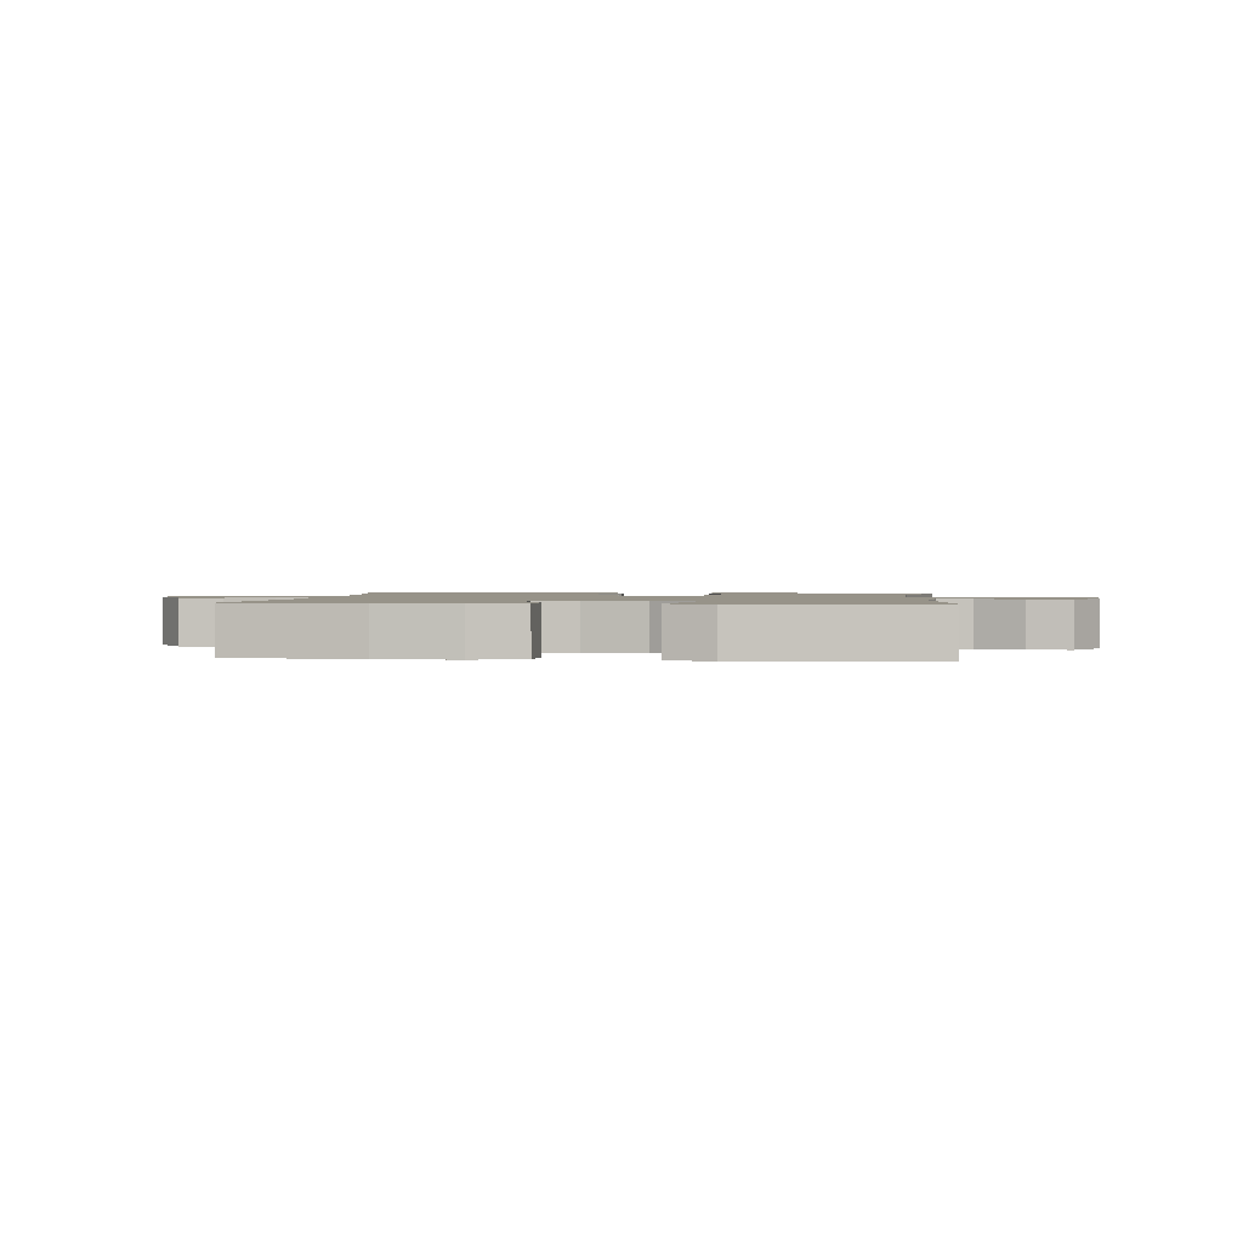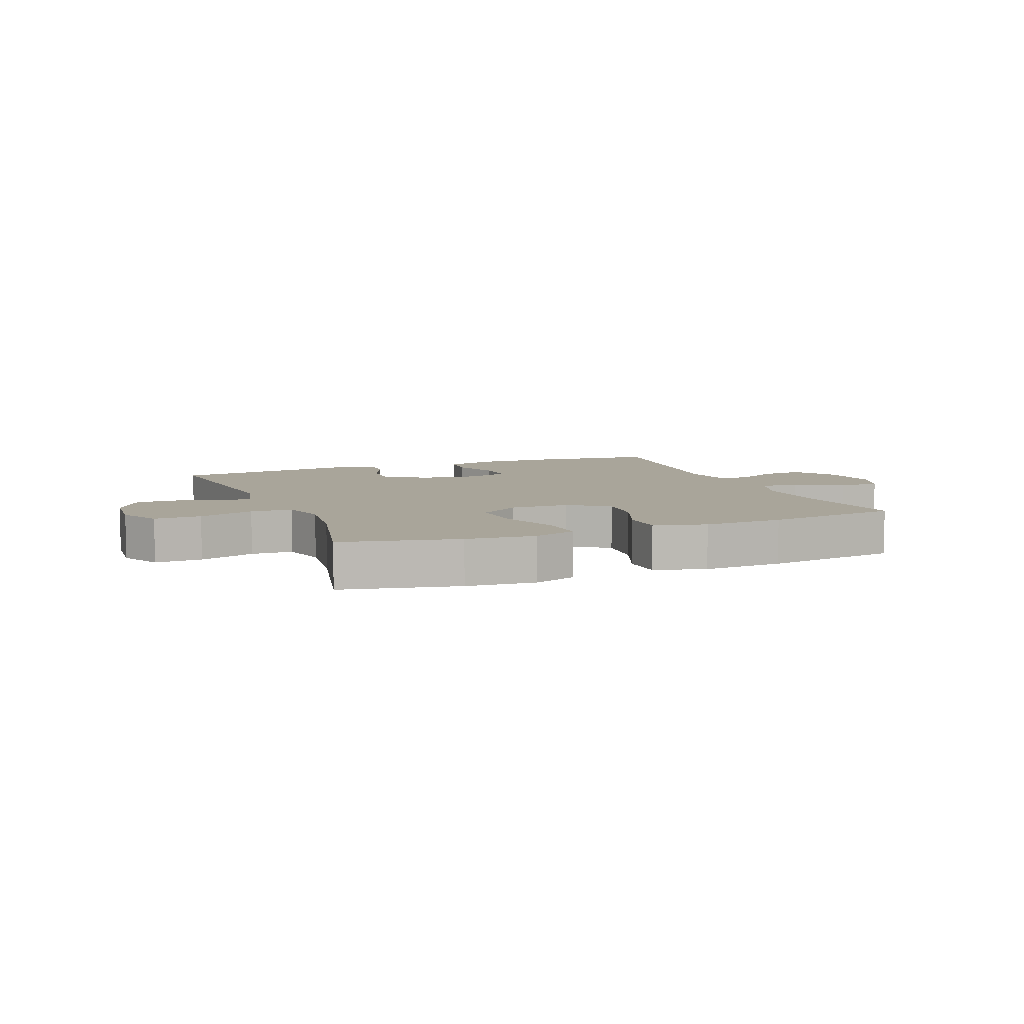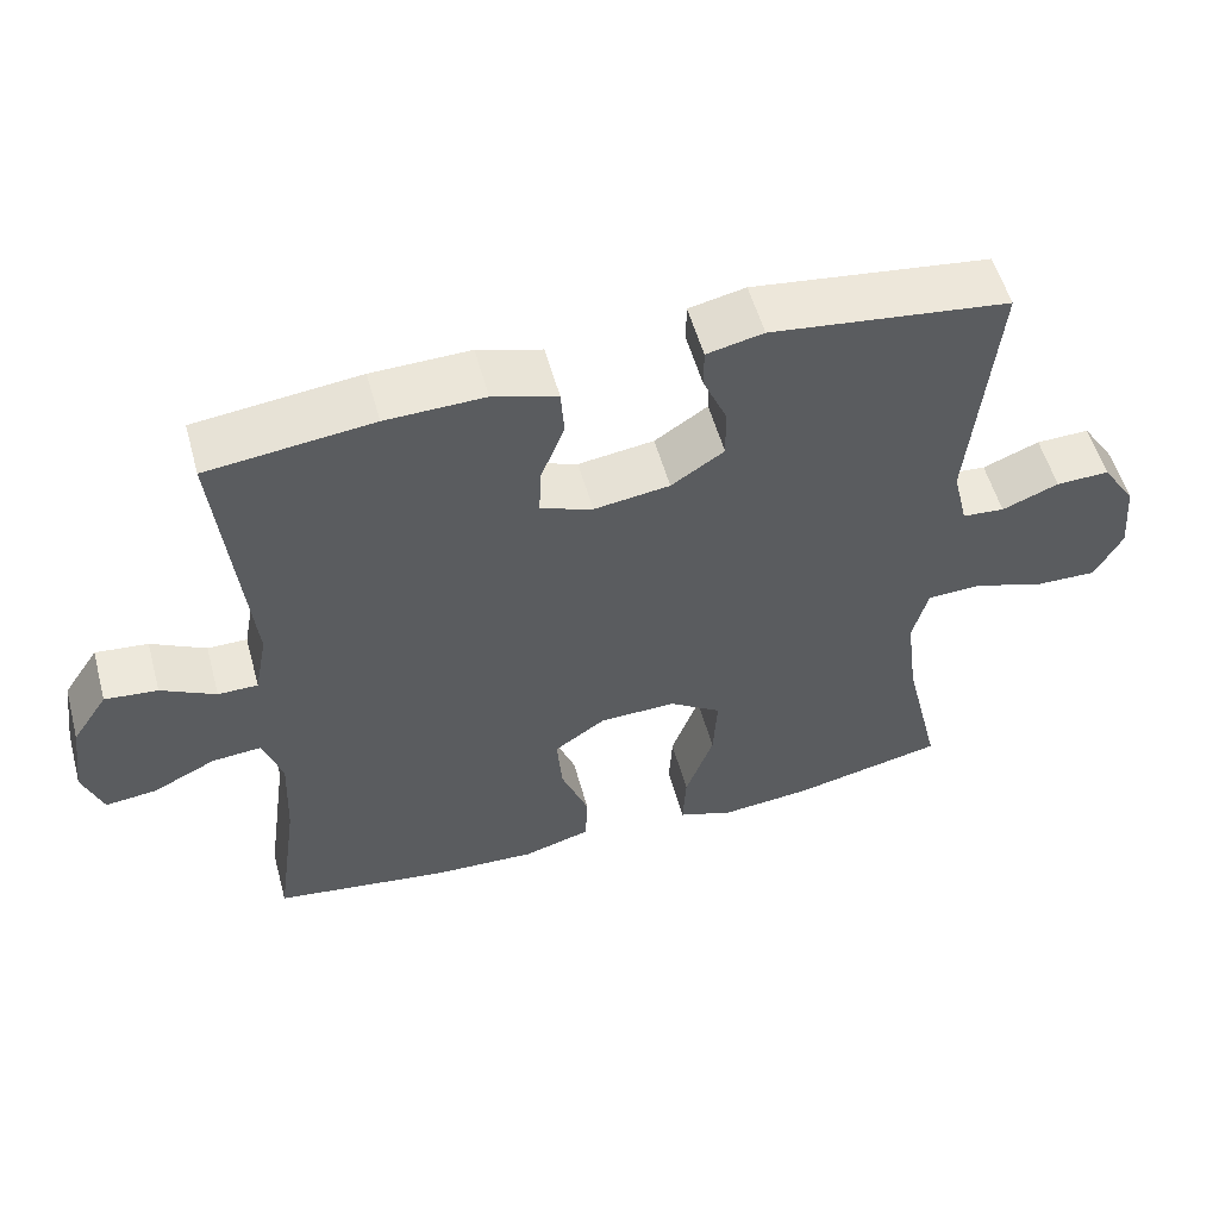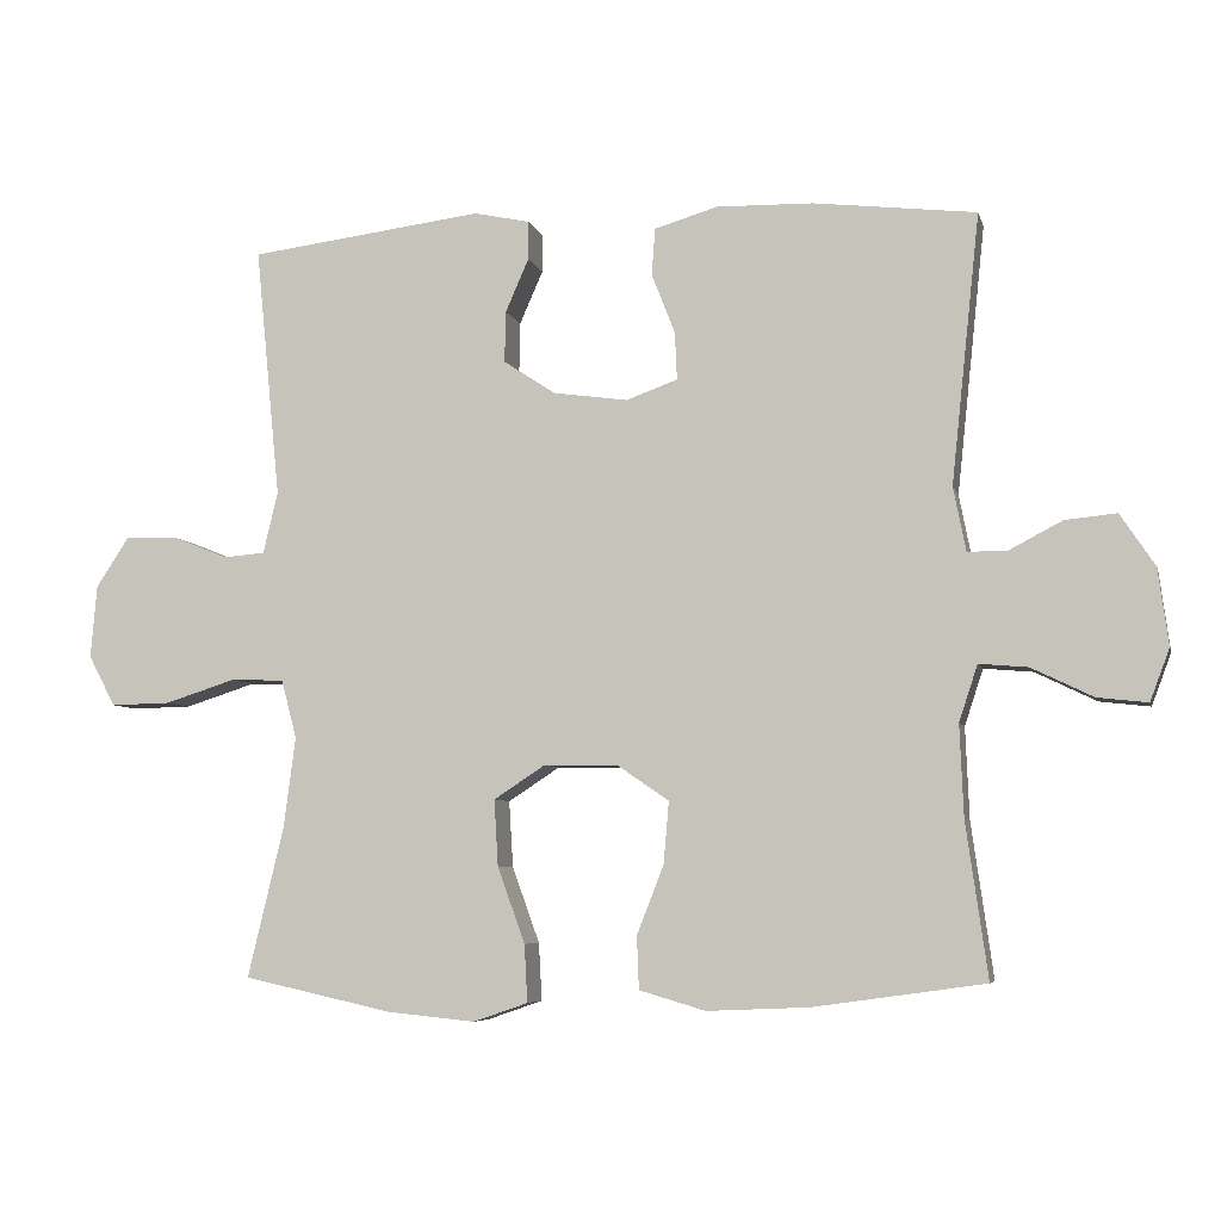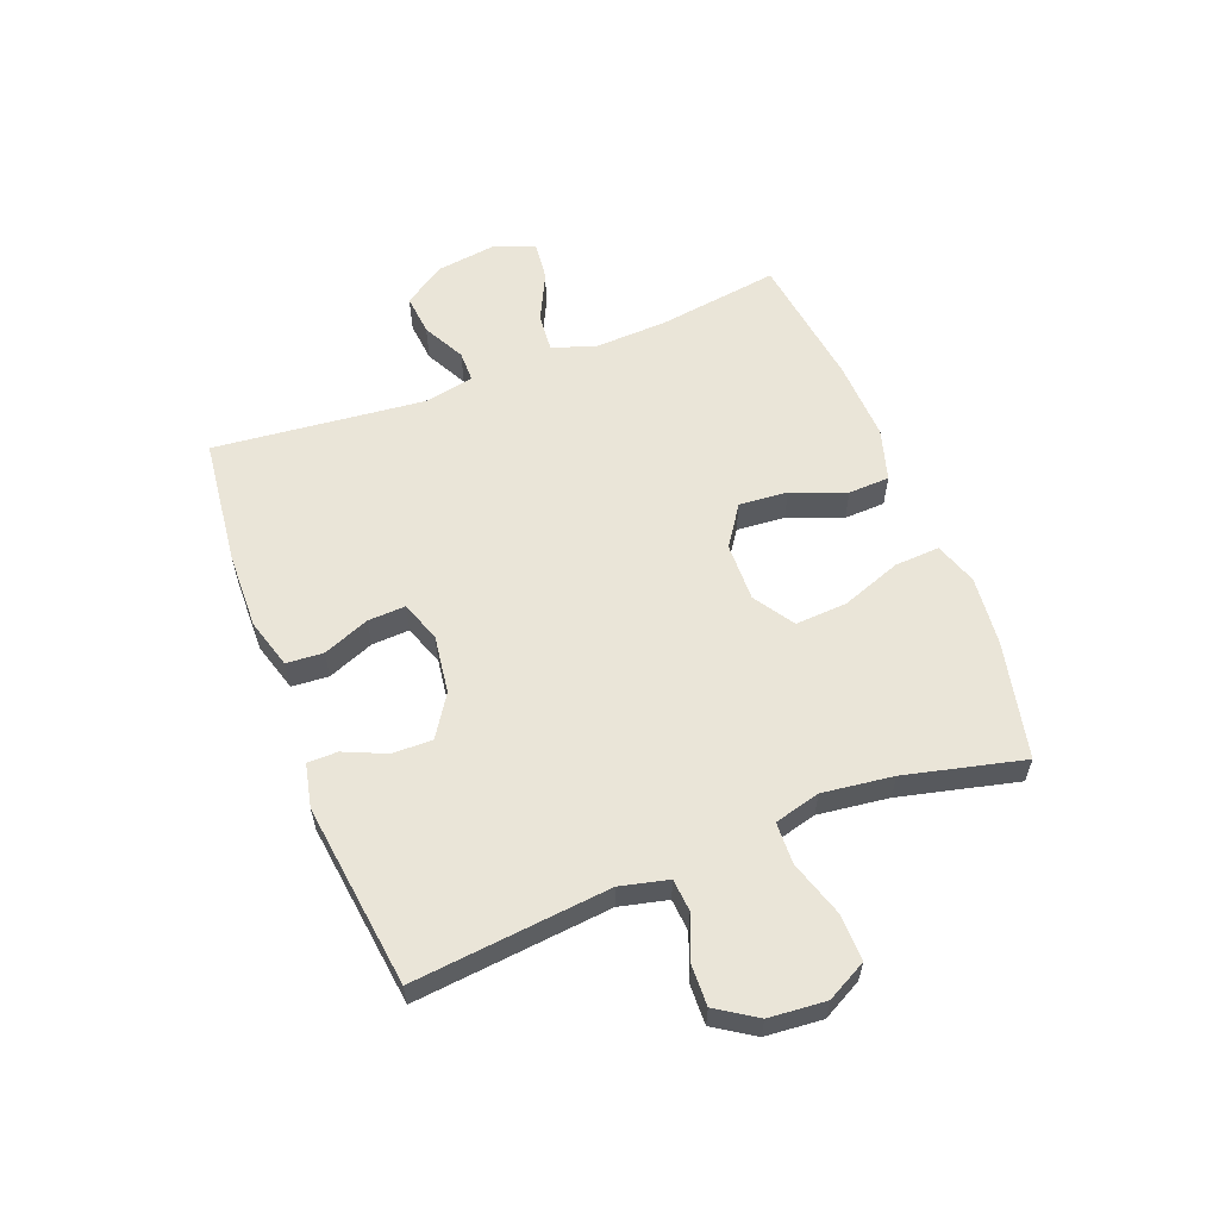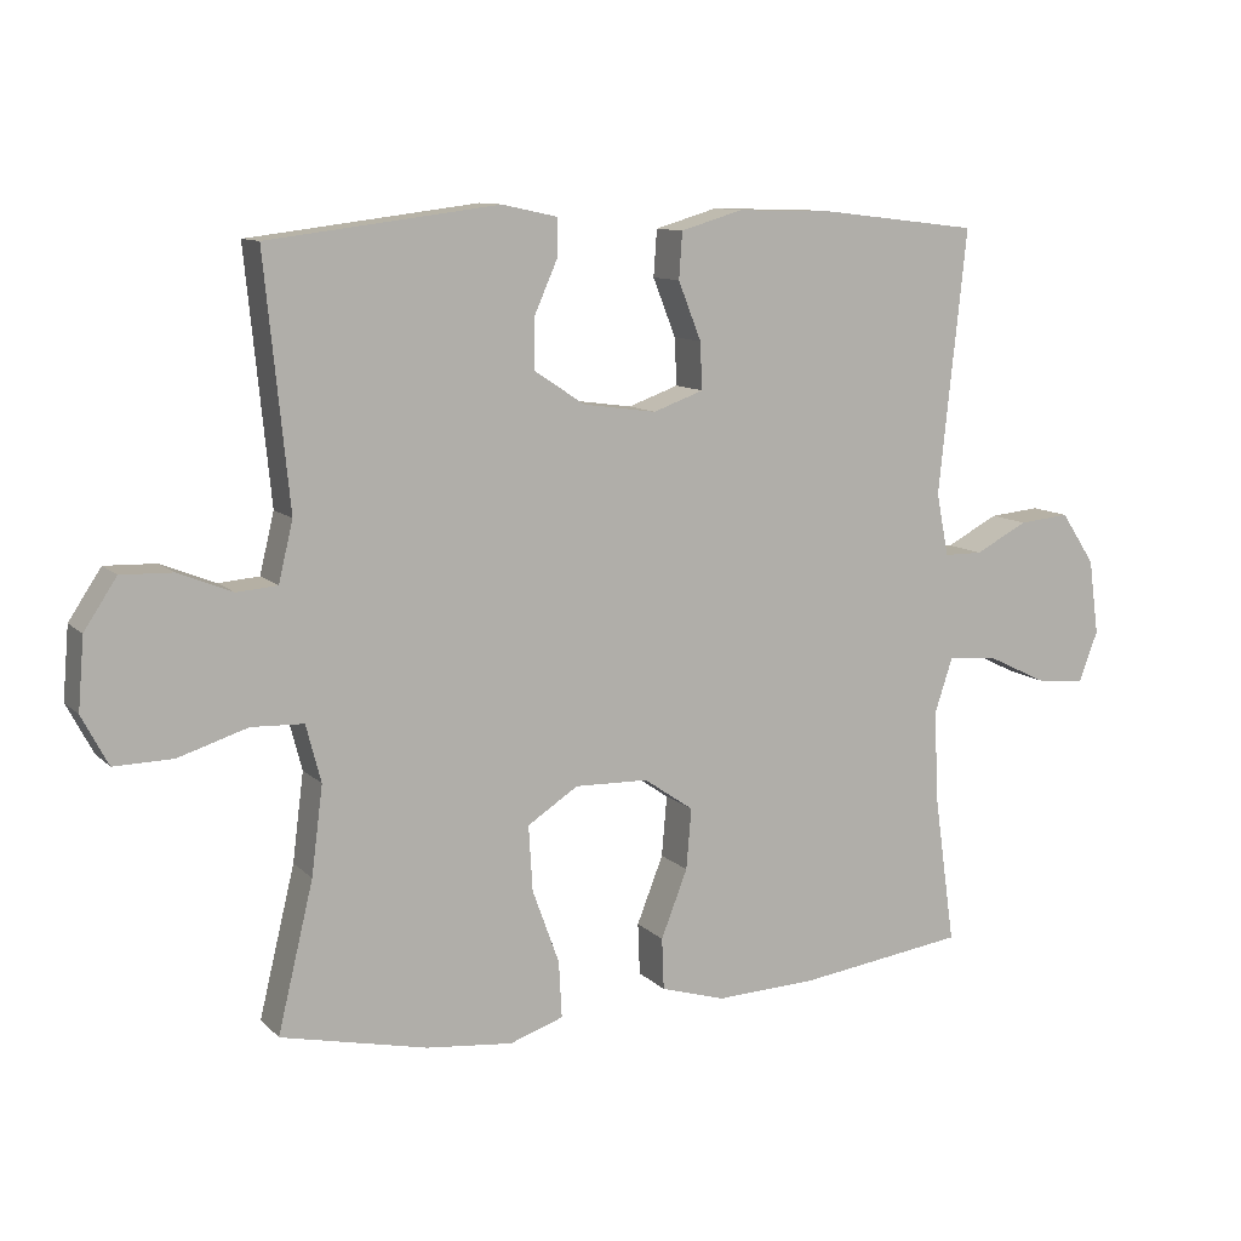
<metadata>
{"format":"obj","ext":"obj","renderer":"f3d","projection":"perspective","resolution":1024,"background":"white","views":[{"elev":1.5,"azim":5.7,"up":"+Y"},{"elev":7.5,"azim":158.1,"up":"+Y"},{"elev":54.6,"azim":-15.3,"up":"+Z"},{"elev":-6.1,"azim":-166.7,"up":"+Z"},{"elev":59.2,"azim":68.8,"up":"+Y"},{"elev":10.4,"azim":154.7,"up":"+Z"}]}
</metadata>
<code>
o path406
v 0.4527 0.0375 -0.2936
v 0.4371 0.0375 -0.1721
v 0.4577 0.0375 -0.09366
v 0.5294 0.0375 -0.09103
v 0.6247 0.0375 -0.1215
v 0.7057 0.0375 -0.1233
v 0.7418 0.0375 -0.05504
v 0.7336 0.0375 0.04324
v 0.6889 0.0375 0.1113
v 0.6185 0.0375 0.1092
v 0.5435 0.0375 0.0792
v 0.4877 0.0375 0.0839
v 0.4679 0.0375 0.1666
v 0.5014 0.0375 0.5047
v 0.1856 0.0375 0.5446
v 0.1105 0.0375 0.5283
v 0.1103 0.0375 0.4764
v 0.1419 0.0375 0.4046
v 0.1432 0.0375 0.3356
v 0.07316 0.0375 0.2894
v -0.02725 0.0375 0.2754
v -0.09632 0.0375 0.3004
v -0.09339 0.0375 0.3649
v -0.06195 0.0375 0.4444
v -0.0665 0.0375 0.5081
v -0.1516 0.0375 0.5333
v -0.2821 0.0375 0.5302
v -0.5003 0.0375 0.5047
v -0.4619 0.0375 0.1427
v -0.4788 0.0375 0.0565
v -0.5312 0.0375 0.0561
v -0.6034 0.0375 0.09379
v -0.6729 0.0375 0.1007
v -0.7197 0.0375 0.03041
v -0.7337 0.0375 -0.07301
v -0.7073 0.0375 -0.143
v -0.6397 0.0375 -0.1354
v -0.5567 0.0375 -0.09511
v -0.4908 0.0375 -0.08942
v -0.4658 0.0375 -0.1653
v -0.4709 0.0375 -0.2883
v -0.5003 0.0375 -0.4972
v -0.2696 0.0375 -0.5297
v -0.132 0.0375 -0.5358
v -0.04304 0.0375 -0.5096
v -0.04025 0.0375 -0.4387
v -0.07653 0.0375 -0.3458
v -0.08366 0.0375 -0.2625
v -0.01553 0.0375 -0.2157
v 0.08547 0.0375 -0.2134
v 0.1548 0.0375 -0.2587
v 0.1495 0.0375 -0.348
v 0.1124 0.0375 -0.4503
v 0.1083 0.0375 -0.5277
v 0.1819 0.0375 -0.5531
v 0.3005 0.0375 -0.5414
v 0.5014 0.0375 -0.4972
v 0.4527 -0.0375 -0.2936
v 0.4371 -0.0375 -0.1721
v 0.4577 -0.0375 -0.09366
v 0.5294 -0.0375 -0.09103
v 0.6247 -0.0375 -0.1215
v 0.7057 -0.0375 -0.1233
v 0.7418 -0.0375 -0.05504
v 0.7336 -0.0375 0.04324
v 0.6889 -0.0375 0.1113
v 0.6185 -0.0375 0.1092
v 0.5435 -0.0375 0.0792
v 0.4877 -0.0375 0.0839
v 0.4679 -0.0375 0.1666
v 0.5014 -0.0375 0.5047
v 0.1856 -0.0375 0.5446
v 0.1105 -0.0375 0.5283
v 0.1103 -0.0375 0.4764
v 0.1419 -0.0375 0.4046
v 0.1432 -0.0375 0.3356
v 0.07316 -0.0375 0.2894
v -0.02725 -0.0375 0.2754
v -0.09632 -0.0375 0.3004
v -0.09339 -0.0375 0.3649
v -0.06195 -0.0375 0.4444
v -0.0665 -0.0375 0.5081
v -0.1516 -0.0375 0.5333
v -0.2821 -0.0375 0.5302
v -0.5003 -0.0375 0.5047
v -0.4619 -0.0375 0.1427
v -0.4788 -0.0375 0.0565
v -0.5312 -0.0375 0.0561
v -0.6034 -0.0375 0.09379
v -0.6729 -0.0375 0.1007
v -0.7197 -0.0375 0.03041
v -0.7337 -0.0375 -0.07301
v -0.7073 -0.0375 -0.143
v -0.6397 -0.0375 -0.1354
v -0.5567 -0.0375 -0.09511
v -0.4908 -0.0375 -0.08942
v -0.4658 -0.0375 -0.1653
v -0.4709 -0.0375 -0.2883
v -0.5003 -0.0375 -0.4972
v -0.2696 -0.0375 -0.5297
v -0.132 -0.0375 -0.5358
v -0.04304 -0.0375 -0.5096
v -0.04025 -0.0375 -0.4387
v -0.07653 -0.0375 -0.3458
v -0.08366 -0.0375 -0.2625
v -0.01553 -0.0375 -0.2157
v 0.08547 -0.0375 -0.2134
v 0.1548 -0.0375 -0.2587
v 0.1495 -0.0375 -0.348
v 0.1124 -0.0375 -0.4503
v 0.1083 -0.0375 -0.5277
v 0.1819 -0.0375 -0.5531
v 0.3005 -0.0375 -0.5414
v 0.5014 -0.0375 -0.4972
v 0.7057 0.0375 -0.1233
v 0.7057 0.0375 -0.1233
v 0.7418 0.0375 -0.05504
v 0.7336 0.0375 0.04324
v 0.6889 0.0375 0.1113
v 0.6247 0.0375 -0.1215
v 0.6185 0.0375 0.1092
v 0.5294 0.0375 -0.09103
v 0.5435 0.0375 0.0792
v 0.4877 0.0375 0.0839
v 0.4877 0.0375 0.0839
v 0.4577 0.0375 -0.09366
v 0.4577 0.0375 -0.09366
v 0.4679 0.0375 0.1666
v 0.5014 0.0375 -0.4972
v 0.5014 0.0375 -0.4972
v 0.4527 0.0375 -0.2936
v 0.5014 0.0375 0.5047
v 0.5014 0.0375 0.5047
v 0.4371 0.0375 -0.1721
v 0.3005 0.0375 -0.5414
v 0.1856 0.0375 0.5446
v 0.1819 0.0375 -0.5531
v 0.1105 0.0375 0.5283
v 0.1105 0.0375 0.5283
v 0.1083 0.0375 -0.5277
v 0.1083 0.0375 -0.5277
v 0.1548 0.0375 -0.2587
v 0.1548 0.0375 -0.2587
v 0.1495 0.0375 -0.348
v 0.1419 0.0375 0.4046
v 0.1432 0.0375 0.3356
v 0.08547 0.0375 -0.2134
v 0.1124 0.0375 -0.4503
v 0.07316 0.0375 0.2894
v 0.1103 0.0375 0.4764
v -0.01553 0.0375 -0.2157
v -0.02725 0.0375 0.2754
v -0.08366 0.0375 -0.2625
v -0.08366 0.0375 -0.2625
v -0.09632 0.0375 0.3004
v -0.09632 0.0375 0.3004
v -0.04304 0.0375 -0.5096
v -0.04304 0.0375 -0.5096
v -0.04025 0.0375 -0.4387
v -0.07653 0.0375 -0.3458
v -0.132 0.0375 -0.5358
v -0.09339 0.0375 0.3649
v -0.06195 0.0375 0.4444
v -0.0665 0.0375 0.5081
v -0.0665 0.0375 0.5081
v -0.1516 0.0375 0.5333
v -0.2696 0.0375 -0.5297
v -0.2821 0.0375 0.5302
v -0.5003 0.0375 -0.4972
v -0.5003 0.0375 -0.4972
v -0.4709 0.0375 -0.2883
v -0.4658 0.0375 -0.1653
v -0.4619 0.0375 0.1427
v -0.4788 0.0375 0.0565
v -0.4788 0.0375 0.0565
v -0.4908 0.0375 -0.08942
v -0.4908 0.0375 -0.08942
v -0.5003 0.0375 0.5047
v -0.5003 0.0375 0.5047
v -0.5312 0.0375 0.0561
v -0.5567 0.0375 -0.09511
v -0.6034 0.0375 0.09379
v -0.6397 0.0375 -0.1354
v -0.6729 0.0375 0.1007
v -0.6729 0.0375 0.1007
v -0.7073 0.0375 -0.143
v -0.7073 0.0375 -0.143
v -0.7197 0.0375 0.03041
v -0.7337 0.0375 -0.07301
v 0.7057 -0.0375 -0.1233
v 0.7057 -0.0375 -0.1233
v 0.7418 -0.0375 -0.05504
v 0.7336 -0.0375 0.04324
v 0.6889 -0.0375 0.1113
v 0.6247 -0.0375 -0.1215
v 0.6185 -0.0375 0.1092
v 0.5294 -0.0375 -0.09103
v 0.5435 -0.0375 0.0792
v 0.4877 -0.0375 0.0839
v 0.4877 -0.0375 0.0839
v 0.4577 -0.0375 -0.09366
v 0.4577 -0.0375 -0.09366
v 0.4679 -0.0375 0.1666
v 0.5014 -0.0375 -0.4972
v 0.5014 -0.0375 -0.4972
v 0.4527 -0.0375 -0.2936
v 0.5014 -0.0375 0.5047
v 0.5014 -0.0375 0.5047
v 0.4371 -0.0375 -0.1721
v 0.3005 -0.0375 -0.5414
v 0.1856 -0.0375 0.5446
v 0.1819 -0.0375 -0.5531
v 0.1105 -0.0375 0.5283
v 0.1105 -0.0375 0.5283
v 0.1083 -0.0375 -0.5277
v 0.1083 -0.0375 -0.5277
v 0.1548 -0.0375 -0.2587
v 0.1548 -0.0375 -0.2587
v 0.1495 -0.0375 -0.348
v 0.1419 -0.0375 0.4046
v 0.1432 -0.0375 0.3356
v 0.08547 -0.0375 -0.2134
v 0.1124 -0.0375 -0.4503
v 0.07316 -0.0375 0.2894
v 0.1103 -0.0375 0.4764
v -0.01553 -0.0375 -0.2157
v -0.02725 -0.0375 0.2754
v -0.08366 -0.0375 -0.2625
v -0.08366 -0.0375 -0.2625
v -0.09632 -0.0375 0.3004
v -0.09632 -0.0375 0.3004
v -0.04304 -0.0375 -0.5096
v -0.04304 -0.0375 -0.5096
v -0.04025 -0.0375 -0.4387
v -0.07653 -0.0375 -0.3458
v -0.132 -0.0375 -0.5358
v -0.09339 -0.0375 0.3649
v -0.06195 -0.0375 0.4444
v -0.0665 -0.0375 0.5081
v -0.0665 -0.0375 0.5081
v -0.1516 -0.0375 0.5333
v -0.2696 -0.0375 -0.5297
v -0.2821 -0.0375 0.5302
v -0.5003 -0.0375 -0.4972
v -0.5003 -0.0375 -0.4972
v -0.4709 -0.0375 -0.2883
v -0.4658 -0.0375 -0.1653
v -0.4619 -0.0375 0.1427
v -0.4788 -0.0375 0.0565
v -0.4788 -0.0375 0.0565
v -0.4908 -0.0375 -0.08942
v -0.4908 -0.0375 -0.08942
v -0.5003 -0.0375 0.5047
v -0.5003 -0.0375 0.5047
v -0.5312 -0.0375 0.0561
v -0.5567 -0.0375 -0.09511
v -0.6034 -0.0375 0.09379
v -0.6397 -0.0375 -0.1354
v -0.6729 -0.0375 0.1007
v -0.6729 -0.0375 0.1007
v -0.7073 -0.0375 -0.143
v -0.7073 -0.0375 -0.143
v -0.7197 -0.0375 0.03041
v -0.7337 -0.0375 -0.07301
f 258 263 264
f 242 235 246
f 257 256 255
f 249 251 228
f 193 195 192
f 196 195 193
f 251 247 228
f 226 249 228
f 234 236 232
f 219 223 210
f 255 251 249
f 206 217 219
f 197 199 201
f 235 236 234
f 263 256 257
f 258 264 261
f 207 221 203
f 222 217 201
f 212 223 215
f 199 222 201
f 253 248 243
f 210 223 212
f 242 246 244
f 211 220 207
f 255 256 251
f 259 263 257
f 199 197 198
f 228 246 235
f 235 242 236
f 256 263 258
f 213 225 211
f 209 217 206
f 248 230 243
f 206 210 204
f 201 217 209
f 238 241 237
f 227 226 222
f 248 249 230
f 220 221 207
f 196 193 194
f 230 249 226
f 224 222 199
f 239 241 238
f 203 224 199
f 230 226 227
f 237 243 230
f 241 243 237
f 195 198 197
f 220 211 225
f 227 222 224
f 206 219 210
f 203 221 224
f 246 228 247
f 192 195 190
f 198 195 196
f 116 7 64 191
f 7 8 65 64
f 8 9 66 65
f 5 6 63 62
f 9 10 67 66
f 4 5 62 61
f 10 11 68 67
f 11 125 200 68
f 127 4 61 202
f 12 13 70 69
f 130 1 58 205
f 13 133 208 70
f 2 3 60 59
f 1 2 59 58
f 56 57 114 113
f 14 15 72 71
f 55 56 113 112
f 15 139 214 72
f 141 55 112 216
f 143 52 109 218
f 18 19 76 75
f 50 51 108 107
f 53 54 111 110
f 52 53 110 109
f 19 20 77 76
f 17 18 75 74
f 16 17 74 73
f 49 50 107 106
f 20 21 78 77
f 154 49 106 229
f 21 156 231 78
f 158 46 103 233
f 46 47 104 103
f 44 45 102 101
f 23 24 81 80
f 24 165 240 81
f 25 26 83 82
f 47 48 105 104
f 22 23 80 79
f 43 44 101 100
f 26 27 84 83
f 170 43 100 245
f 41 42 99 98
f 40 41 98 97
f 29 175 250 86
f 177 40 97 252
f 179 29 86 254
f 27 28 85 84
f 30 31 88 87
f 38 39 96 95
f 31 32 89 88
f 37 38 95 94
f 32 185 260 89
f 187 37 94 262
f 33 34 91 90
f 35 36 93 92
f 34 35 92 91
f 183 189 188
f 167 171 160
f 182 180 181
f 174 153 176
f 118 117 120
f 121 118 120
f 176 153 172
f 151 153 174
f 159 157 161
f 144 135 148
f 180 174 176
f 131 144 142
f 122 126 124
f 160 159 161
f 188 182 181
f 183 186 189
f 132 128 146
f 147 126 142
f 137 140 148
f 124 126 147
f 178 168 173
f 135 137 148
f 167 169 171
f 136 132 145
f 180 176 181
f 184 182 188
f 124 123 122
f 153 160 171
f 160 161 167
f 181 183 188
f 138 136 150
f 134 131 142
f 173 168 155
f 131 129 135
f 126 134 142
f 163 162 166
f 152 147 151
f 173 155 174
f 145 132 146
f 121 119 118
f 155 151 174
f 149 124 147
f 164 163 166
f 128 124 149
f 155 152 151
f 162 155 168
f 166 162 168
f 120 122 123
f 145 150 136
f 152 149 147
f 131 135 144
f 128 149 146
f 171 172 153
f 117 115 120
f 123 121 120

</code>
